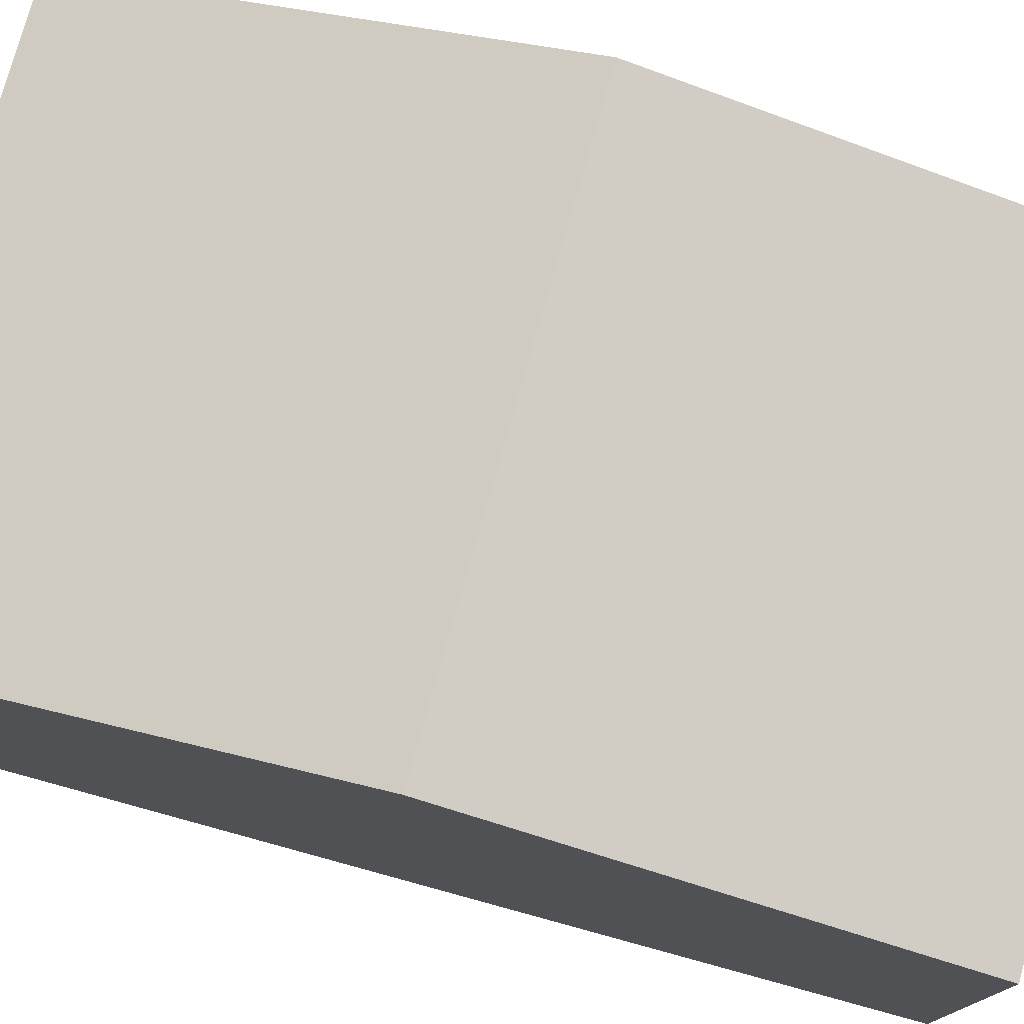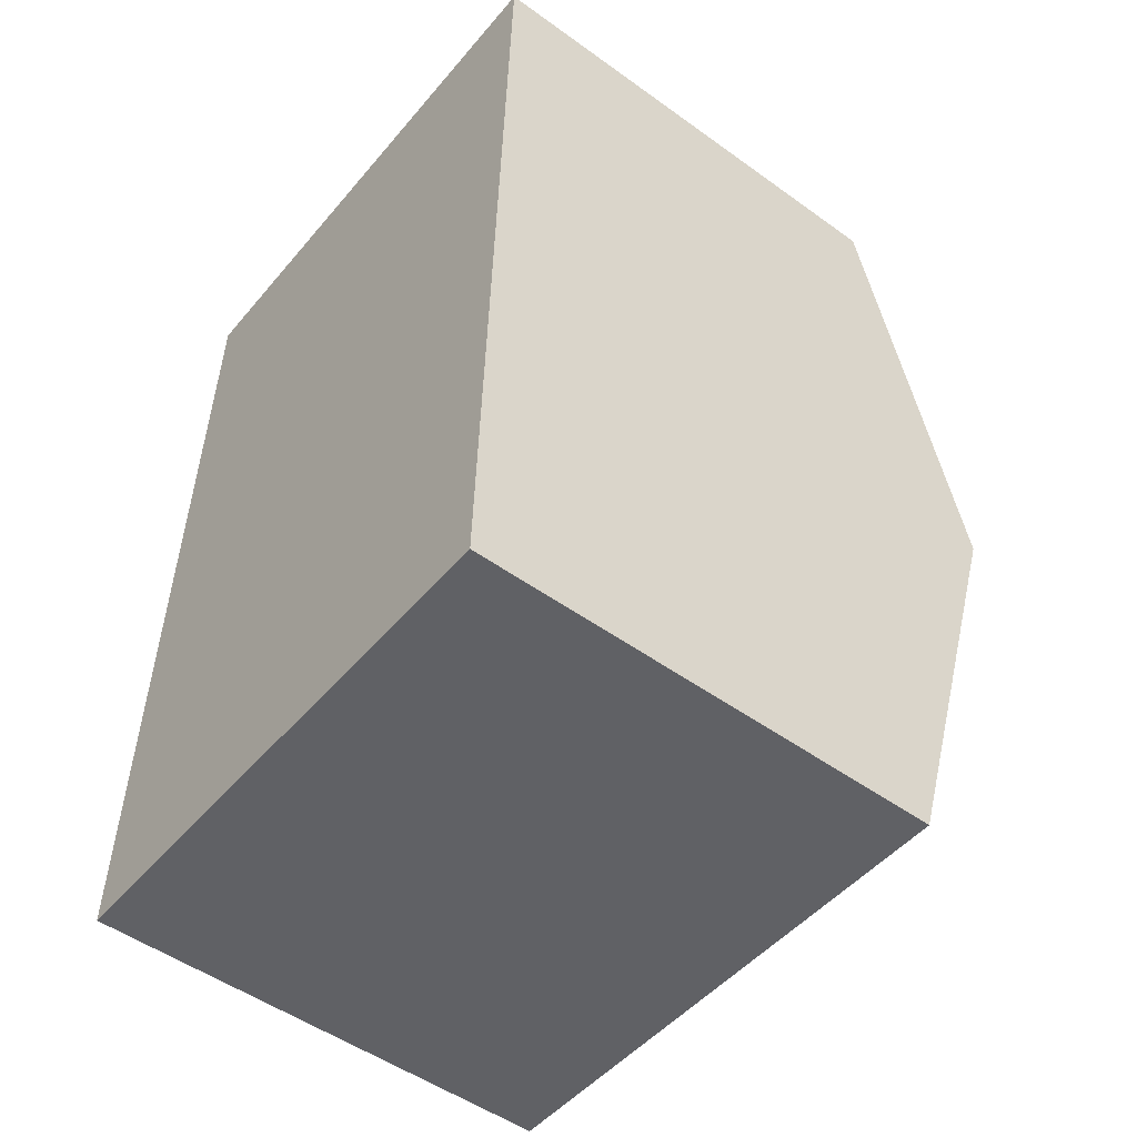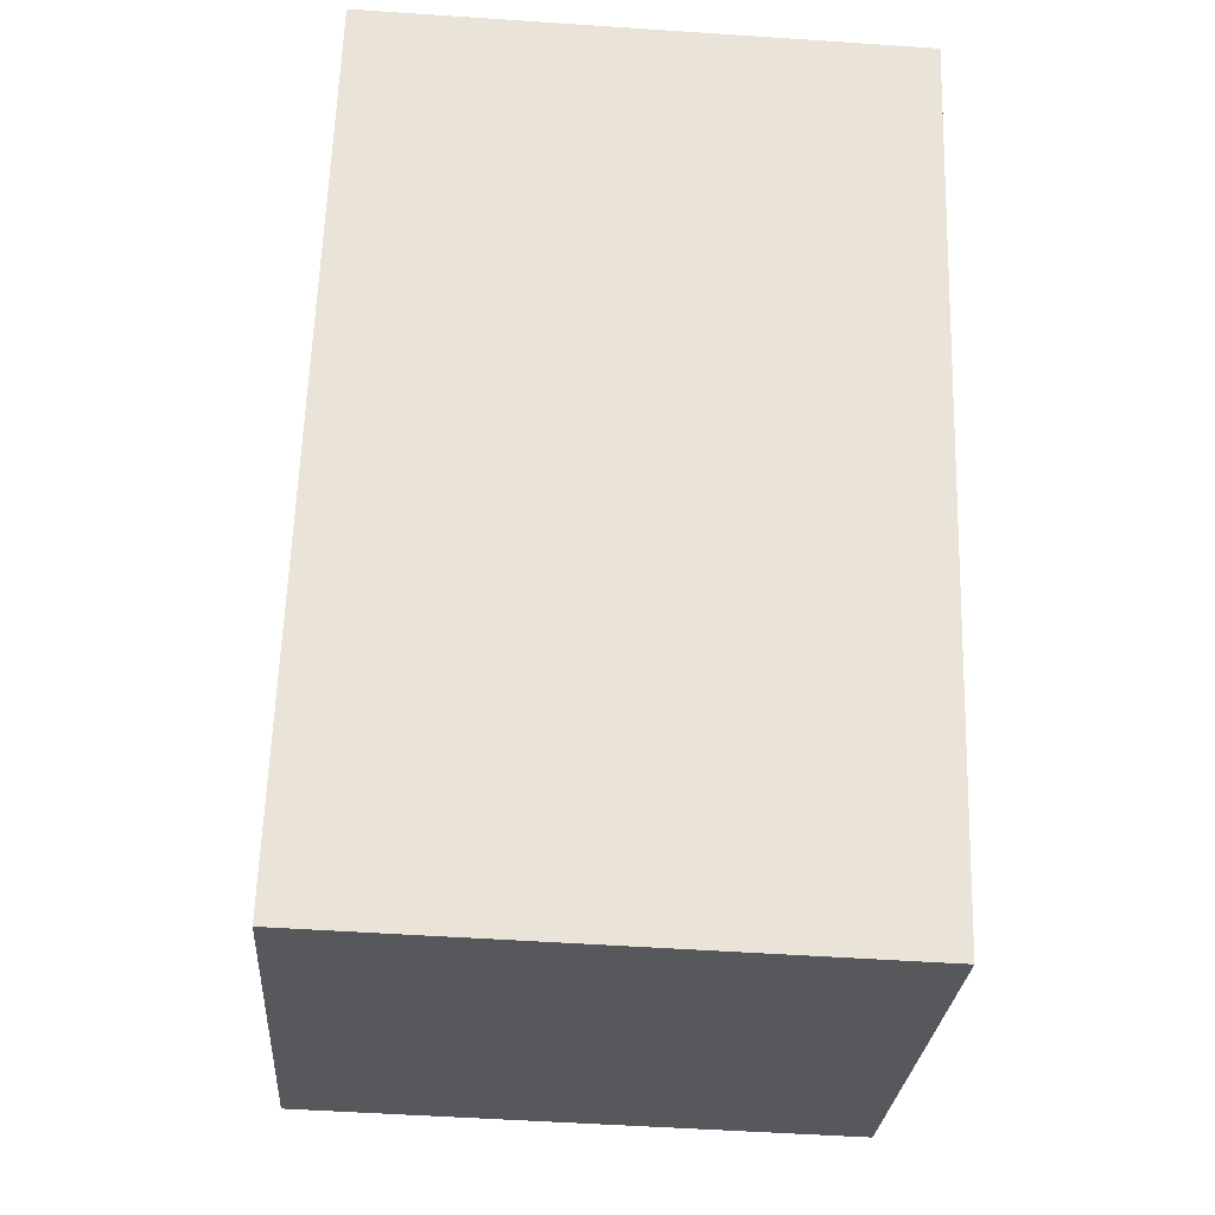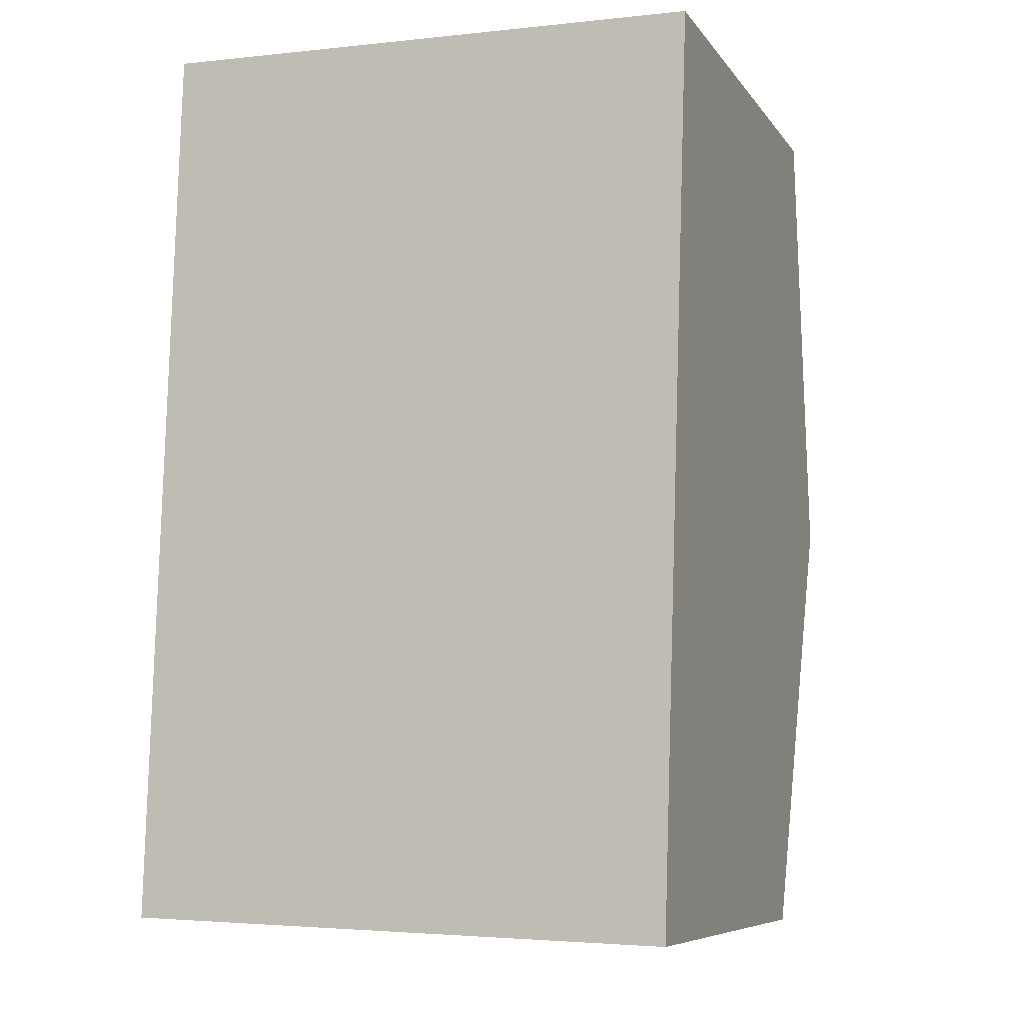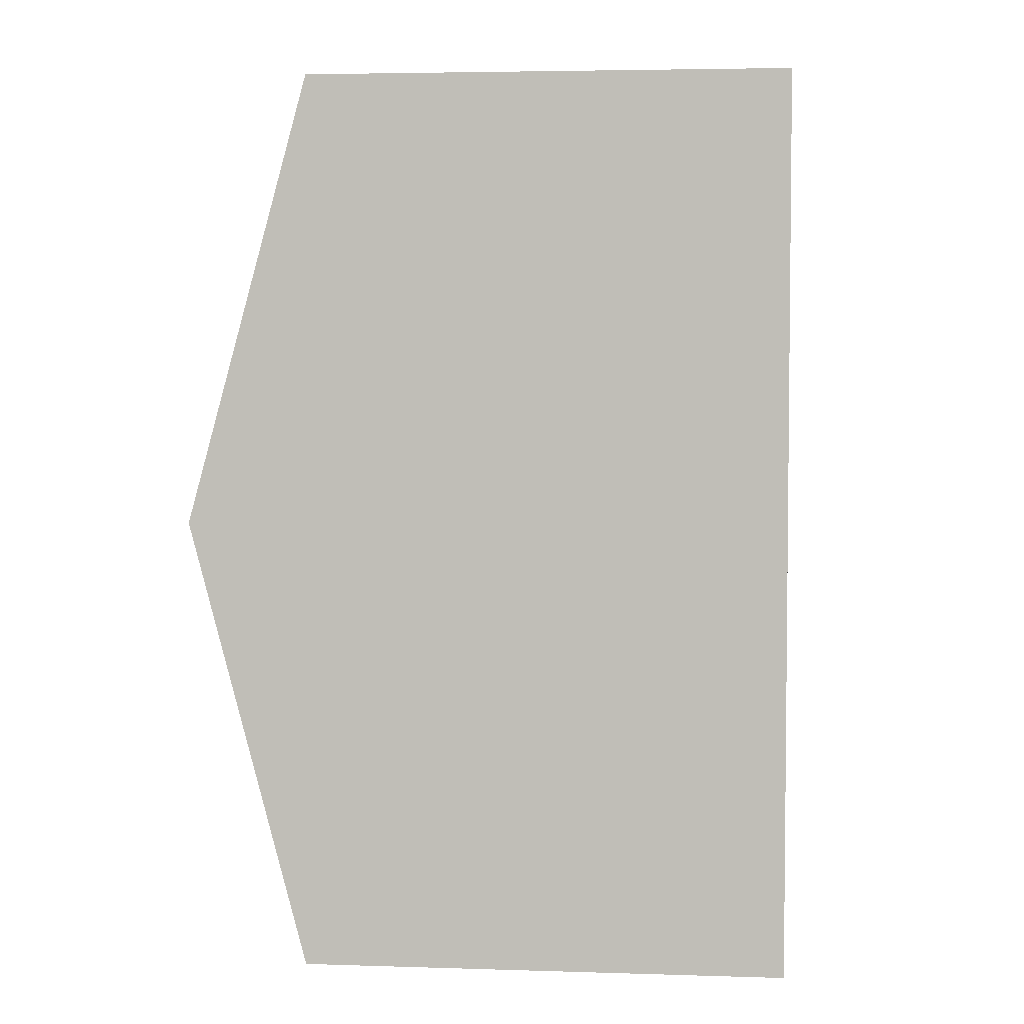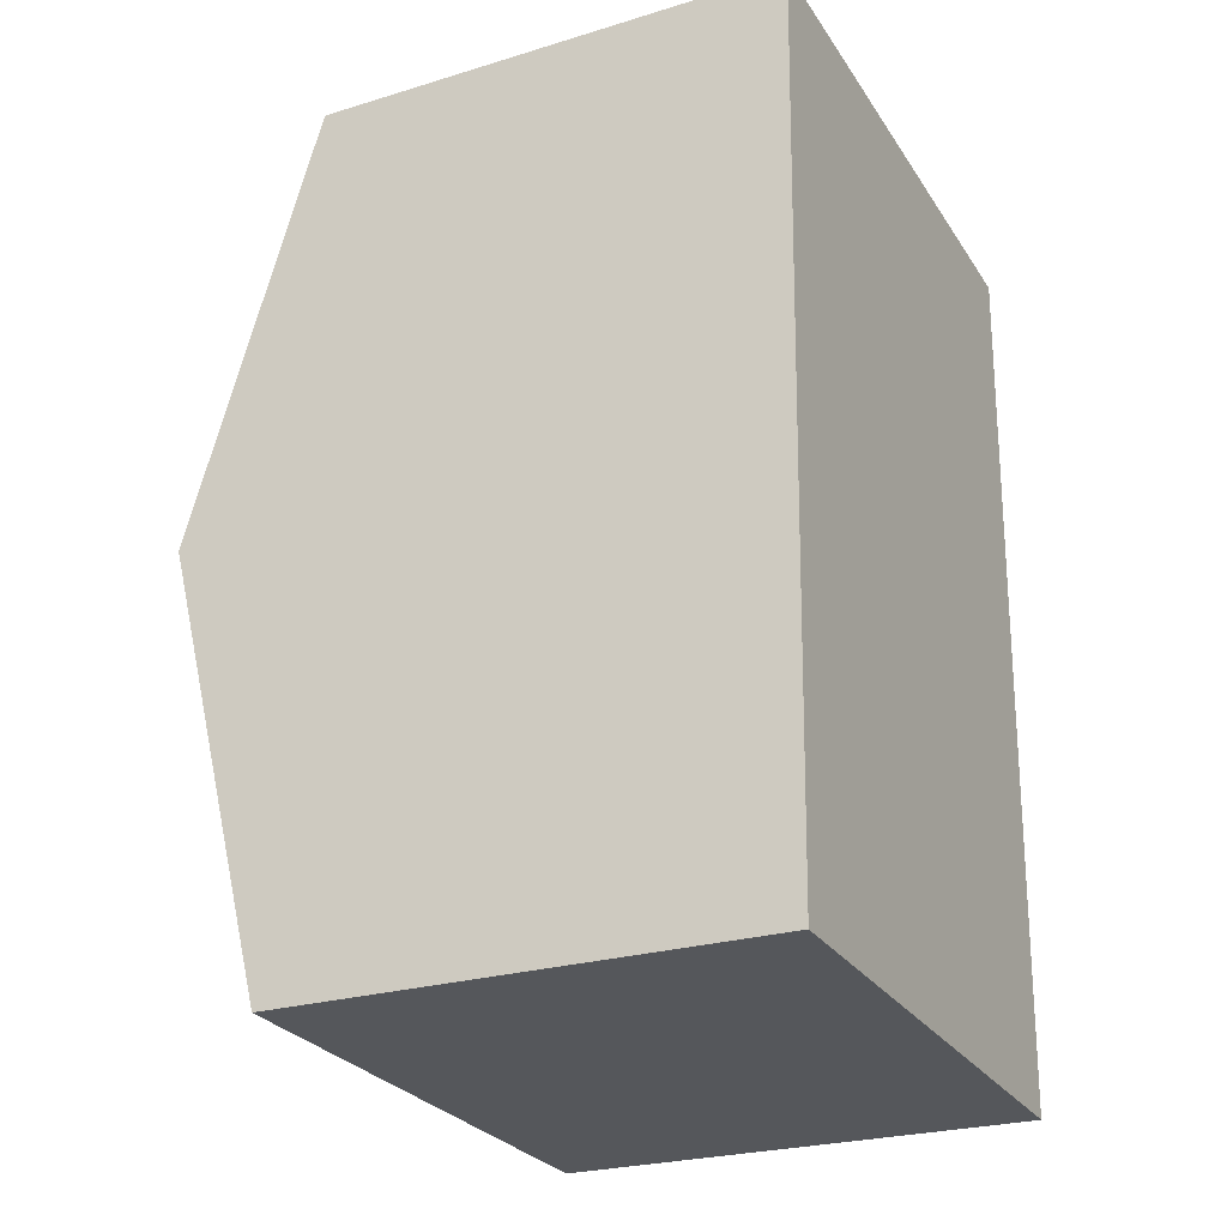
<metadata>
{"format":"obj","ext":"obj","renderer":"f3d","projection":"perspective","resolution":1024,"background":"white","views":[{"elev":77.0,"azim":-72.9,"up":"+Y"},{"elev":-50.8,"azim":51.8,"up":"+Z"},{"elev":-27.6,"azim":-4.0,"up":"+Z"},{"elev":-7.7,"azim":20.1,"up":"+Z"},{"elev":4.4,"azim":-84.2,"up":"+Z"},{"elev":-25.3,"azim":-63.8,"up":"+Z"}]}
</metadata>
<code>
v  0.177 7.626 5.67
v  7.356 6.1 11.18
v  7.173 7.626 5.492
v  0.461 6.1 11.35
v  0.355 6.1 11.36
v  0 6.104 3.738e-16
v  7.001 6.197 0.167
v  6.989 6.096 -0.209
v  0.012 6.206 0.379
v  0 0 0
v  6.989 1.28e-17 -0.209
v  0.012 -2.321e-17 0.379
v  0.177 -3.472e-16 5.67
v  0.355 -6.954e-16 11.36
v  7.356 -6.845e-16 11.18
v  0.461 -6.952e-16 11.35
v  7.173 -3.363e-16 5.492
v  7.001 -1.023e-17 0.167
g defaultobject
f 1 2 3
f 2 1 4
f 4 1 5
f 6 7 8
f 7 6 3
f 3 6 9
f 3 9 1
f 8 10 6
f 10 8 11
f 10 9 6
f 9 10 1
f 1 10 5
f 5 10 12
f 5 12 13
f 5 13 14
f 14 4 5
f 4 14 2
f 2 14 15
f 15 14 16
f 15 3 2
f 3 15 17
f 3 17 7
f 7 17 18
f 7 18 8
f 8 18 11
f 13 16 14
f 16 13 15
f 15 13 12
f 15 12 17
f 17 12 10
f 17 10 18
f 18 10 11

</code>
